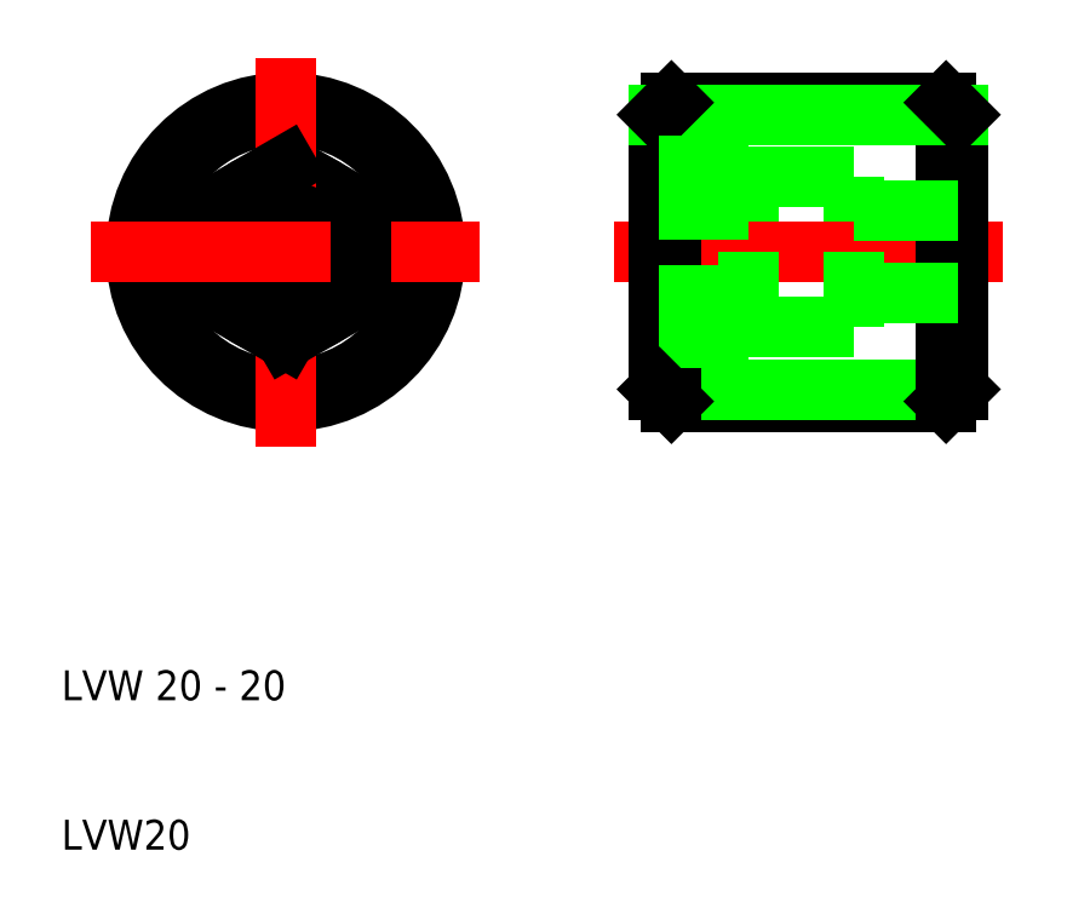
<metadata>
{"format":"dxf","ext":"dxf","renderer":"ezdxf+matplotlib","layout":"modelspace","background":"white","min_lineweight":24,"dpi":150}
</metadata>
<code>
0
SECTION
2
ENTITIES
0
LINE
8
0
10
50
20
50
30
0
11
50
21
59.19
31
0
0
LINE
8
0
10
70
20
59.19
30
0
11
70
21
50
31
0
0
LINE
8
0
10
69.19
20
60
30
0
11
69.19
21
50
31
0
0
LINE
8
0
10
50.81
20
60
30
0
11
50.81
21
50
31
0
0
LINE
8
0
10
56
20
55.77
30
0
11
56
21
50
31
0
0
LINE
8
0
10
63
20
55
30
0
11
63
21
50
31
0
0
LINE
8
CENTER
10
73
20
50
30
0
11
47
21
50
31
0
0
LINE
8
0
10
50.81
20
40
30
0
11
69.19
21
40
31
0
0
LINE
8
0
10
56
20
45
30
0
11
63
21
45
31
0
0
LINE
8
0
10
70
20
40.81
30
0
11
50
21
40.81
31
0
0
LINE
8
0
10
50
20
50
30
0
11
50
21
40.81
31
0
0
LINE
8
0
10
50.81
20
40
30
0
11
50.81
21
50
31
0
0
LINE
8
0
10
56
20
44.23
30
0
11
56
21
50
31
0
0
LINE
8
0
10
50
20
44.23
30
0
11
56
21
44.23
31
0
0
LINE
8
0
10
50.81
20
40
30
0
11
50
21
40.81
31
0
0
LINE
8
0
10
50
20
47.11
30
0
11
56
21
47.11
31
0
0
LINE
8
0
10
70
20
40.81
30
0
11
70
21
50
31
0
0
LINE
8
0
10
69.19
20
40
30
0
11
69.19
21
50
31
0
0
LINE
8
0
10
63
20
45
30
0
11
63
21
50
31
0
0
LINE
8
0
10
69.19
20
40
30
0
11
70
21
40.81
31
0
0
LINE
8
0
10
63
20
52.75
30
0
11
70
21
52.75
31
0
0
LINE
8
0
10
63
20
47.25
30
0
11
70
21
47.25
31
0
0
LINE
8
0
10
50.81
20
60
30
0
11
69.19
21
60
31
0
0
LINE
8
0
10
56
20
55
30
0
11
63
21
55
31
0
0
LINE
8
0
10
70
20
59.19
30
0
11
50
21
59.19
31
0
0
LINE
8
0
10
50.81
20
60
30
0
11
50
21
59.19
31
0
0
LINE
8
0
10
50
20
55.77
30
0
11
56
21
55.77
31
0
0
LINE
8
0
10
50
20
52.89
30
0
11
56
21
52.89
31
0
0
LINE
8
0
10
69.19
20
60
30
0
11
70
21
59.19
31
0
0
CIRCLE
8
0
10
25
20
50
30
0
40
10
0
CIRCLE
8
0
10
25
20
50
30
0
40
9.188
0
CIRCLE
8
0
10
25
20
50
30
0
40
5
0
LINE
8
0
10
30
20
52.89
30
0
11
25
21
55.77
31
0
0
LINE
8
CENTER
10
25
20
50
30
0
11
25
21
63
31
0
0
LINE
8
0
10
25
20
55.77
30
0
11
20
21
52.89
31
0
0
LINE
8
CENTER
10
25
20
50
30
0
11
25
21
37
31
0
0
CIRCLE
8
0
10
25
20
50
30
0
40
2.75
0
LINE
8
0
10
25
20
44.23
30
0
11
30
21
47.11
31
0
0
LINE
8
CENTER
10
25
20
50
30
0
11
38
21
50
31
0
0
LINE
8
0
10
20
20
52.89
30
0
11
20
21
47.11
31
0
0
LINE
8
0
10
20
20
47.11
30
0
11
25
21
44.23
31
0
0
LINE
8
CENTER
10
25
20
50
30
0
11
12
21
50
31
0
0
LINE
8
0
10
30
20
47.11
30
0
11
30
21
52.89
31
0
0
TEXT
8
0
10
10
20
20
30
0
40
2
1
LVW 20 - 20
0
TEXT
8
0
10
10
20
10
30
0
40
2
1
LVW20
0
VIEWPORT
8
0
10
261.5
20
148.5
30
0
40
523
41
297
68
     1
69
     1
0
ENDSEC
0
EOF

</code>
